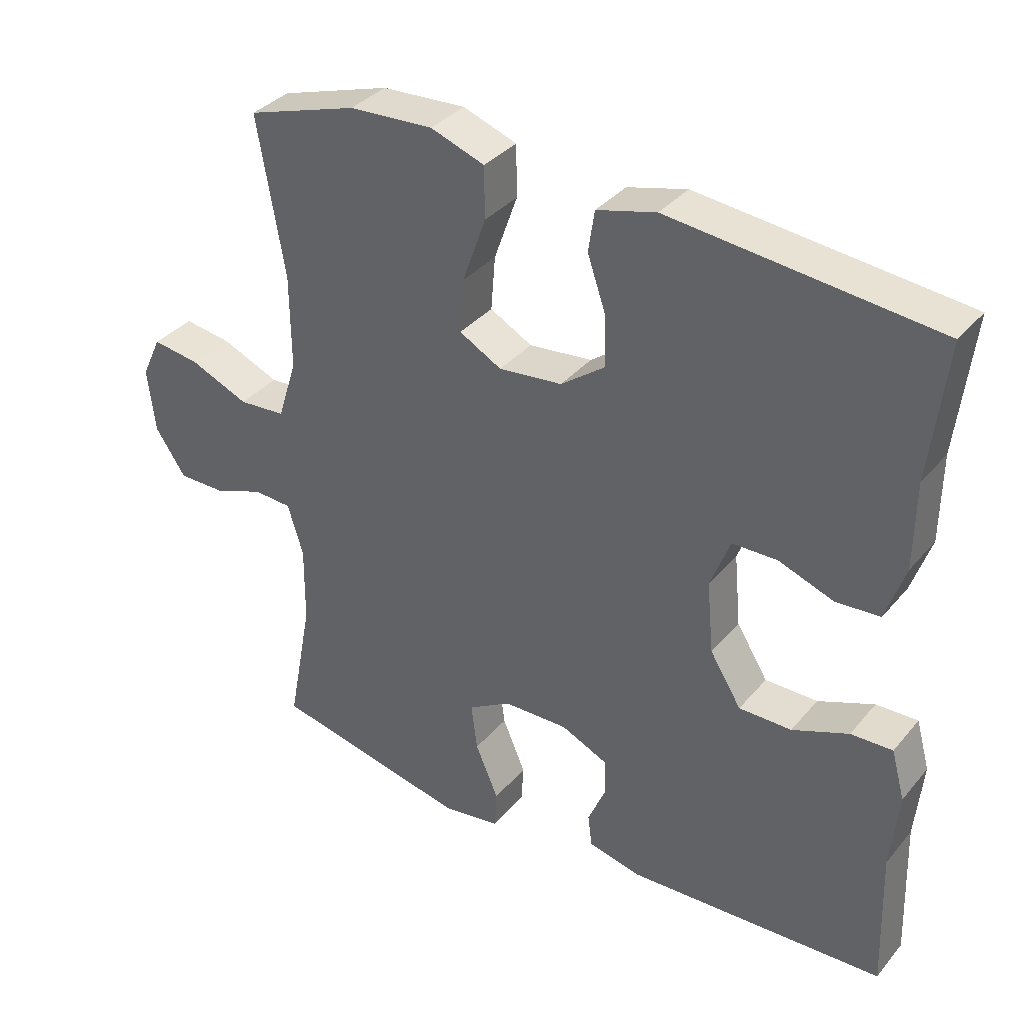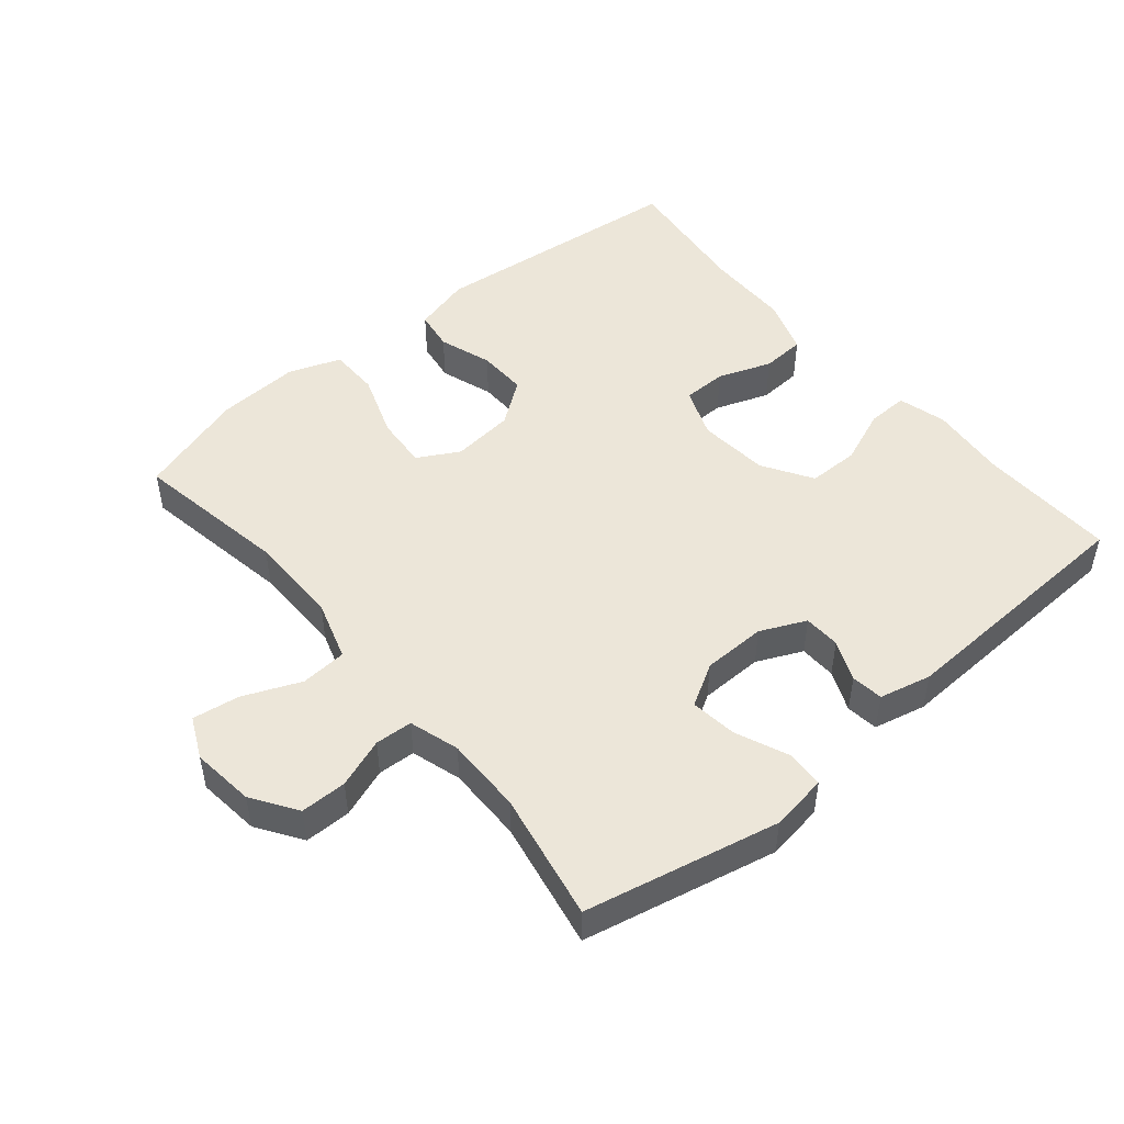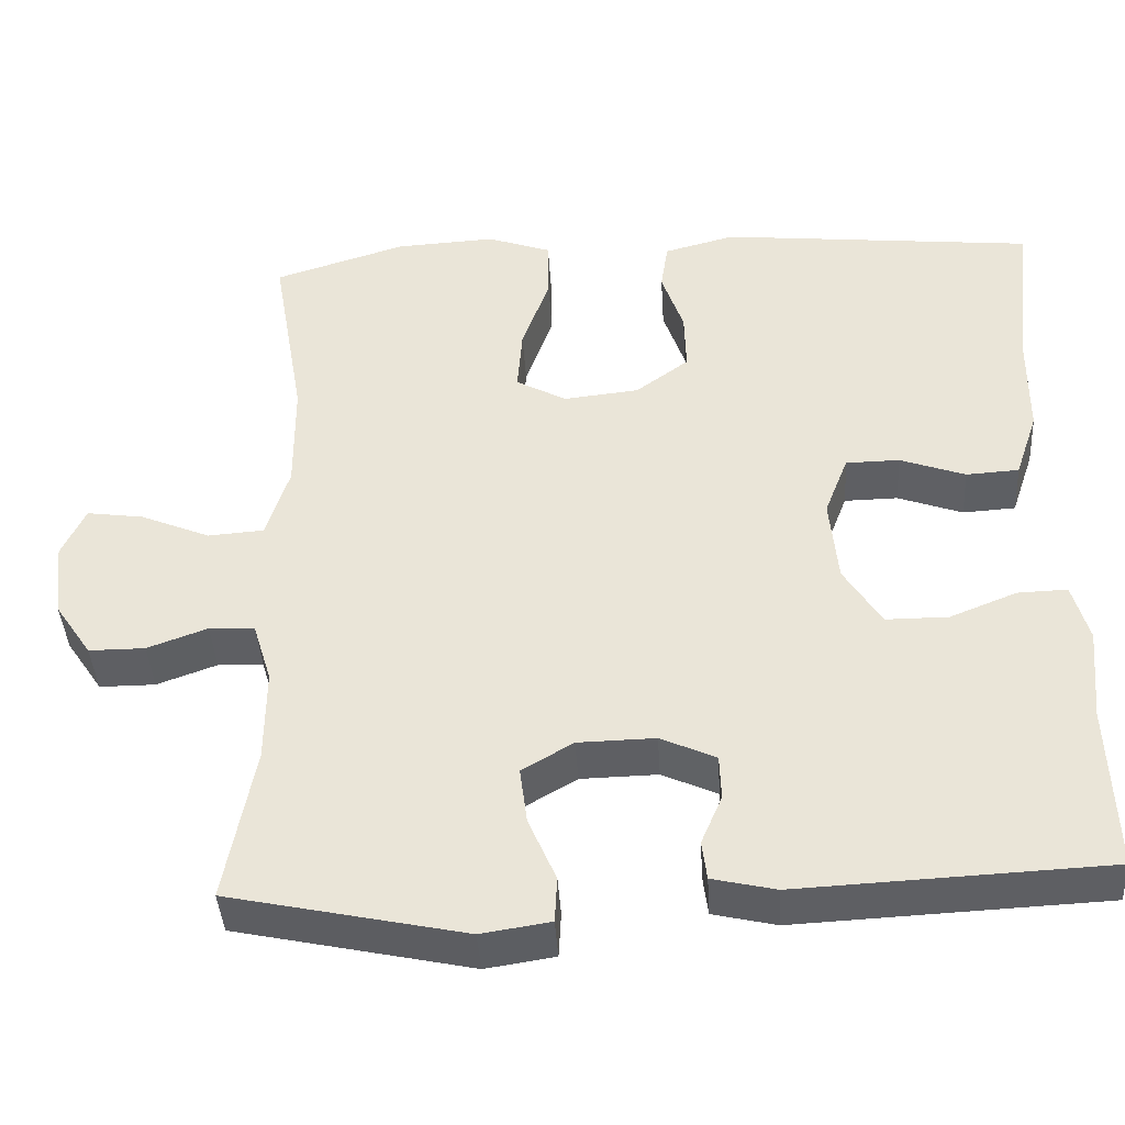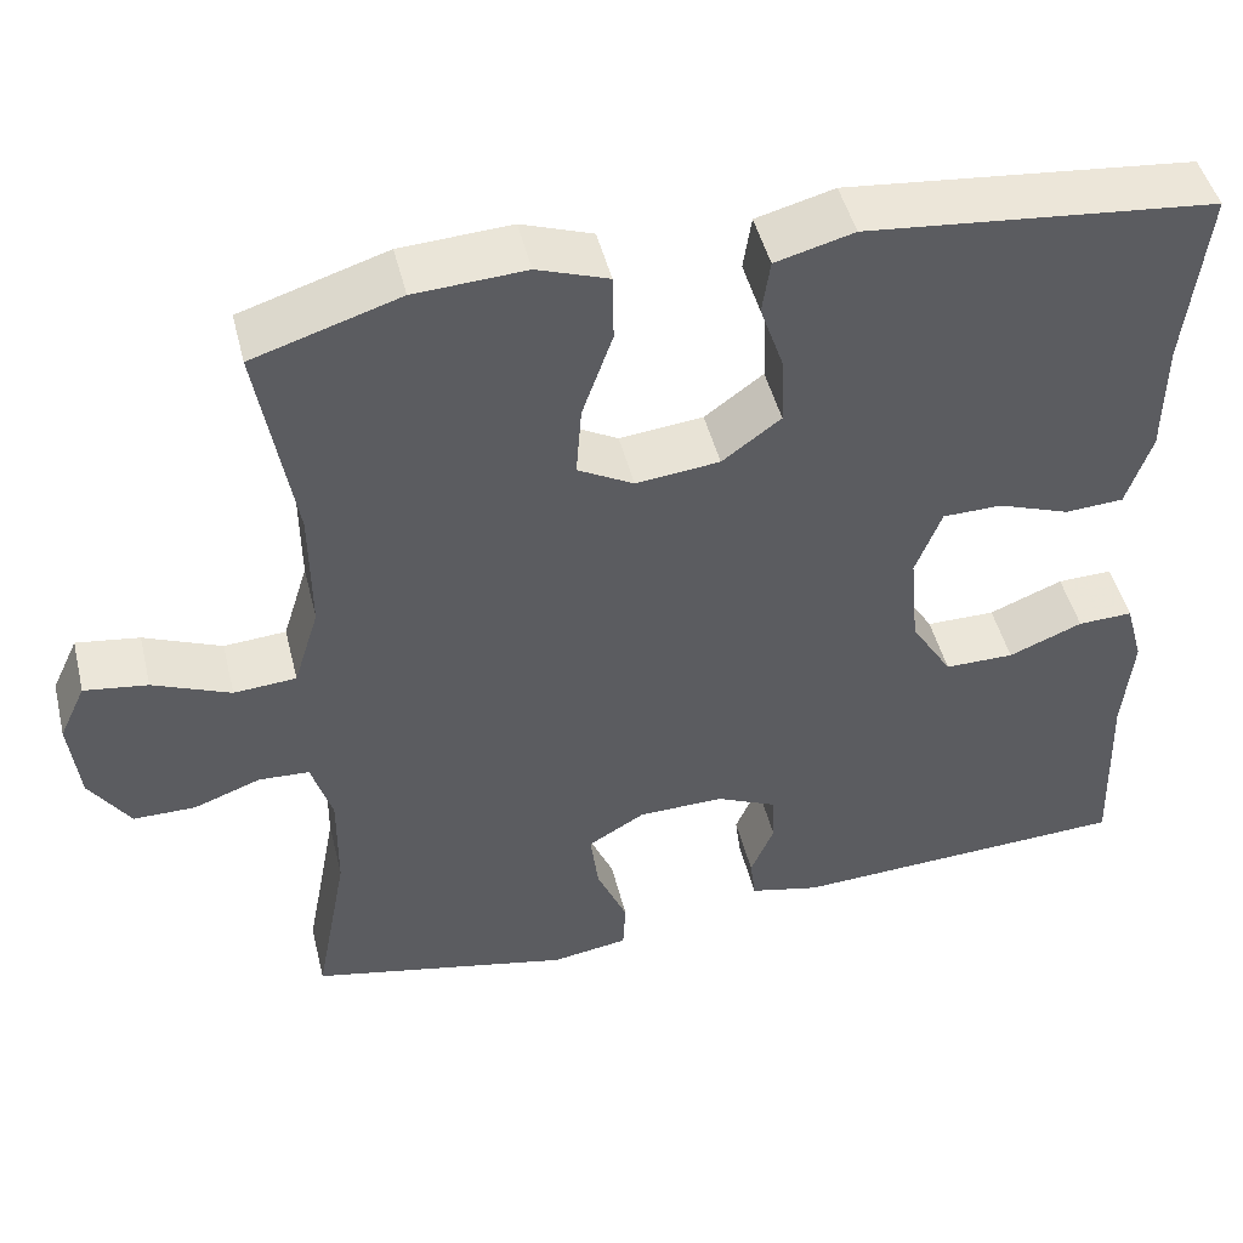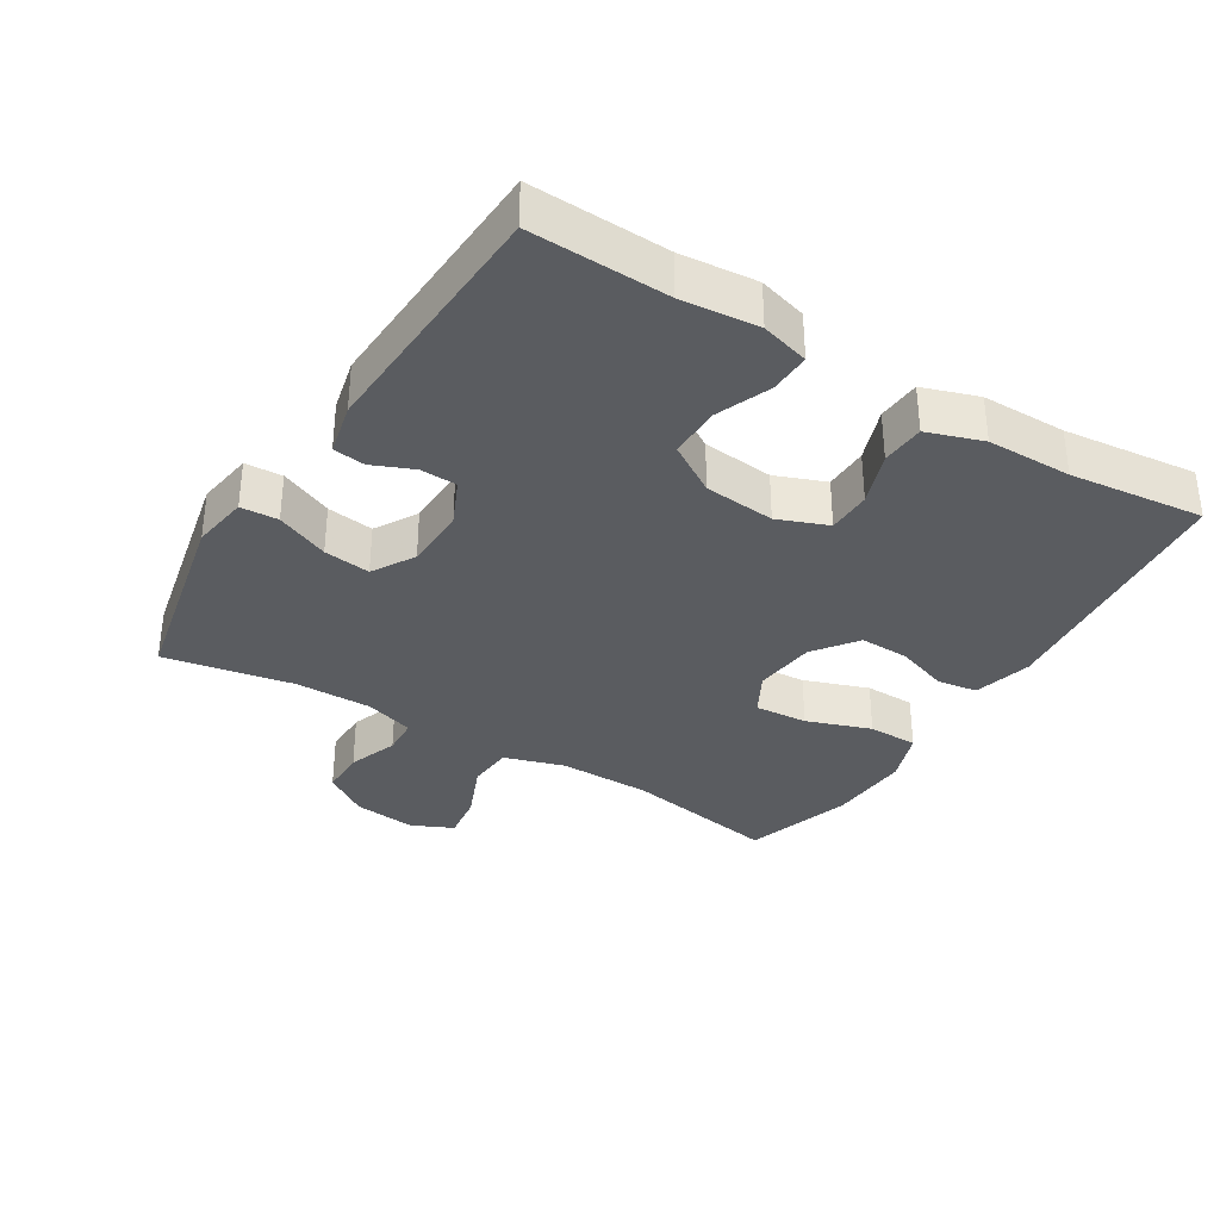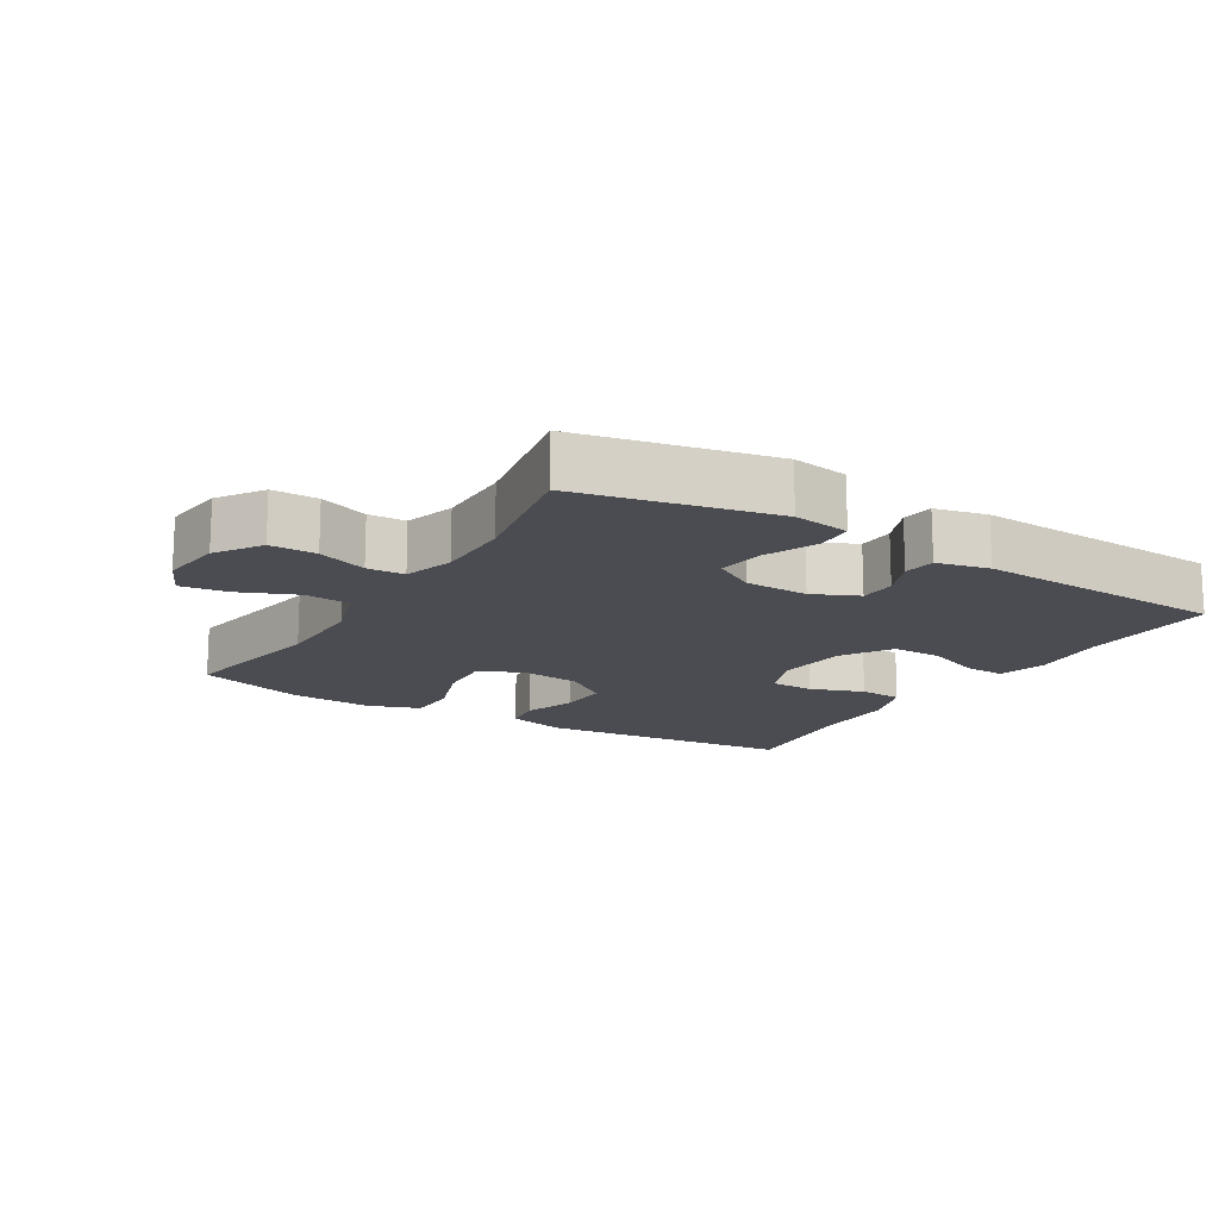
<metadata>
{"format":"obj","ext":"obj","renderer":"f3d","projection":"perspective","resolution":1024,"background":"white","views":[{"elev":35.4,"azim":-145.7,"up":"+Z"},{"elev":48.9,"azim":140.2,"up":"+Y"},{"elev":-41.1,"azim":-176.5,"up":"+Z"},{"elev":47.3,"azim":166.2,"up":"+Z"},{"elev":-34.3,"azim":-121.7,"up":"+Y"},{"elev":-15.5,"azim":148.6,"up":"+Y"}]}
</metadata>
<code>
v -0.5 0.07 0.5
v -0.112 0.07 0.54
v -0.025 0.07 0.517
v -0.016 0.07 0.457
v -0.043 0.07 0.378
v -0.045 0.07 0.304
v 0.02 0.07 0.256
v 0.113 0.07 0.246
v 0.175 0.07 0.28
v 0.169 0.07 0.359
v 0.135 0.07 0.455
v 0.136 0.07 0.53
v 0.215 0.07 0.558
v 0.338 0.07 0.551
v 0.5 0.07 0.5
v 0.46 0.07 0.268
v 0.459 0.07 0.13
v 0.487 0.07 0.04
v 0.556 0.07 0.035
v 0.642 0.07 0.071
v 0.712 0.07 0.081
v 0.741 0.07 0.019
v 0.73 0.07 -0.075
v 0.685 0.07 -0.142
v 0.616 0.07 -0.142
v 0.542 0.07 -0.115
v 0.486 0.07 -0.118
v 0.463 0.07 -0.193
v 0.464 0.07 -0.308
v 0.5 0.07 -0.5
v 0.21 0.07 -0.562
v 0.125 0.07 -0.549
v 0.122 0.07 -0.493
v 0.156 0.07 -0.414
v 0.165 0.07 -0.344
v 0.102 0.07 -0.307
v 0.007 0.07 -0.305
v -0.061 0.07 -0.336
v -0.063 0.07 -0.391
v -0.037 0.07 -0.452
v -0.043 0.07 -0.5
v -0.121 0.07 -0.518
v -0.5 0.07 -0.5
v -0.493 0.07 -0.294
v -0.504 0.07 -0.179
v -0.484 0.07 -0.107
v -0.423 0.07 -0.109
v -0.341 0.07 -0.142
v -0.264 0.07 -0.142
v -0.218 0.07 -0.068
v -0.208 0.07 0.038
v -0.237 0.07 0.113
v -0.303 0.07 0.114
v -0.383 0.07 0.085
v -0.448 0.07 0.089
v -0.476 0.07 0.172
v -0.477 0.07 0.299
v -0.5 0 0.5
v -0.112 0 0.54
v -0.025 0 0.517
v -0.016 0 0.457
v -0.043 0 0.378
v -0.045 0 0.304
v 0.02 0 0.256
v 0.113 0 0.246
v 0.175 0 0.28
v 0.169 0 0.359
v 0.135 0 0.455
v 0.136 0 0.53
v 0.215 0 0.558
v 0.338 0 0.551
v 0.5 0 0.5
v 0.46 0 0.268
v 0.459 0 0.13
v 0.487 0 0.04
v 0.556 0 0.035
v 0.642 0 0.071
v 0.712 0 0.081
v 0.741 0 0.019
v 0.73 0 -0.075
v 0.685 0 -0.142
v 0.616 0 -0.142
v 0.542 0 -0.115
v 0.486 0 -0.118
v 0.463 0 -0.193
v 0.464 0 -0.308
v 0.5 0 -0.5
v 0.21 0 -0.562
v 0.125 0 -0.549
v 0.122 0 -0.493
v 0.156 0 -0.414
v 0.165 0 -0.344
v 0.102 0 -0.307
v 0.007 0 -0.305
v -0.061 0 -0.336
v -0.063 0 -0.391
v -0.037 0 -0.452
v -0.043 0 -0.5
v -0.121 0 -0.518
v -0.5 0 -0.5
v -0.493 0 -0.294
v -0.504 0 -0.179
v -0.484 0 -0.107
v -0.423 0 -0.109
v -0.341 0 -0.142
v -0.264 0 -0.142
v -0.218 0 -0.068
v -0.208 0 0.038
v -0.237 0 0.113
v -0.303 0 0.114
v -0.383 0 0.085
v -0.448 0 0.089
v -0.476 0 0.172
v -0.477 0 0.299
f 55 56 57
f 54 55 57
f 53 54 57
f 3 4 5
f 2 3 5
f 1 2 5
f 57 1 5
f 53 57 5
f 52 53 5
f 51 52 5 6
f 50 51 6 7
f 49 50 7 8
f 46 47 48
f 45 46 48
f 44 45 48
f 44 48 49
f 43 44 49
f 42 43 49
f 41 42 49
f 40 41 49
f 39 40 49
f 38 39 49
f 49 8 9
f 38 49 9
f 37 38 9
f 32 33 34
f 31 32 34
f 30 31 34
f 29 30 34
f 28 29 34 35
f 27 28 35 36
f 24 25 26
f 23 24 26
f 22 23 26
f 21 22 26
f 20 21 26
f 19 20 26
f 18 19 26 27
f 36 37 9
f 27 36 9
f 18 27 9
f 17 18 9
f 14 15 16
f 13 14 16
f 12 13 16
f 11 12 16
f 10 11 16
f 9 10 16 17
f 114 113 112
f 114 112 111
f 114 111 110
f 62 61 60
f 62 60 59
f 62 59 58
f 62 58 114
f 62 114 110
f 62 110 109
f 63 62 109 108
f 64 63 108 107
f 65 64 107 106
f 105 104 103
f 105 103 102
f 105 102 101
f 106 105 101
f 106 101 100
f 106 100 99
f 106 99 98
f 106 98 97
f 106 97 96
f 106 96 95
f 66 65 106
f 66 106 95
f 66 95 94
f 91 90 89
f 91 89 88
f 91 88 87
f 91 87 86
f 92 91 86 85
f 93 92 85 84
f 83 82 81
f 83 81 80
f 83 80 79
f 83 79 78
f 83 78 77
f 83 77 76
f 84 83 76 75
f 66 94 93
f 66 93 84
f 66 84 75
f 66 75 74
f 73 72 71
f 73 71 70
f 73 70 69
f 73 69 68
f 73 68 67
f 74 73 67 66
f 1 58 59 2
f 2 59 60 3
f 3 60 61 4
f 4 61 62 5
f 5 62 63 6
f 6 63 64 7
f 7 64 65 8
f 8 65 66 9
f 9 66 67 10
f 10 67 68 11
f 11 68 69 12
f 12 69 70 13
f 13 70 71 14
f 14 71 72 15
f 15 72 73 16
f 16 73 74 17
f 17 74 75 18
f 18 75 76 19
f 19 76 77 20
f 20 77 78 21
f 21 78 79 22
f 22 79 80 23
f 23 80 81 24
f 24 81 82 25
f 25 82 83 26
f 26 83 84 27
f 27 84 85 28
f 28 85 86 29
f 29 86 87 30
f 30 87 88 31
f 31 88 89 32
f 32 89 90 33
f 33 90 91 34
f 34 91 92 35
f 35 92 93 36
f 36 93 94 37
f 37 94 95 38
f 38 95 96 39
f 39 96 97 40
f 40 97 98 41
f 41 98 99 42
f 42 99 100 43
f 43 100 101 44
f 44 101 102 45
f 45 102 103 46
f 46 103 104 47
f 47 104 105 48
f 48 105 106 49
f 49 106 107 50
f 50 107 108 51
f 51 108 109 52
f 52 109 110 53
f 53 110 111 54
f 54 111 112 55
f 55 112 113 56
f 56 113 114 57
f 57 114 58 1

</code>
